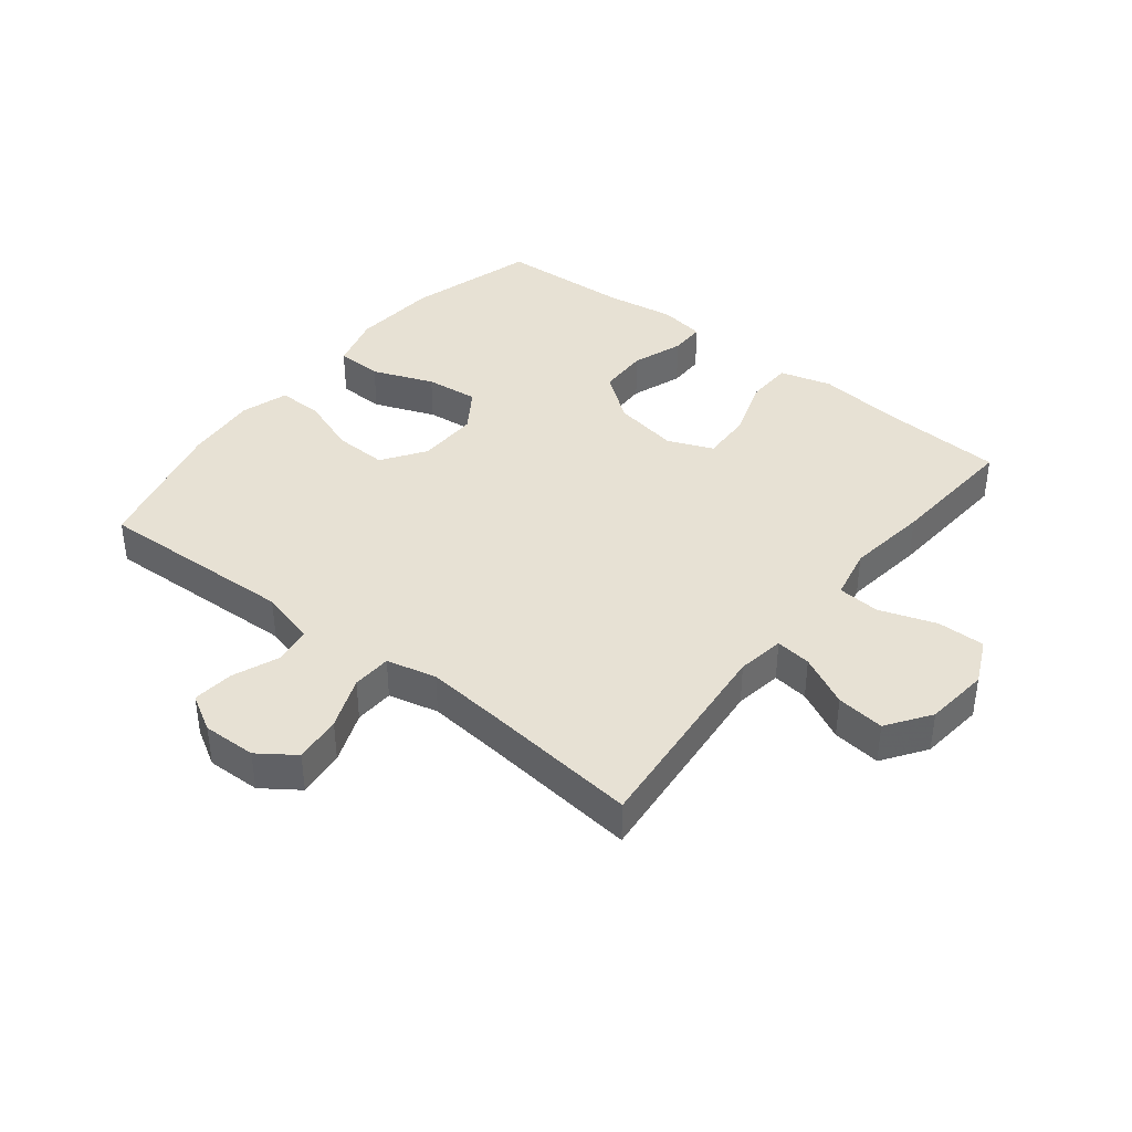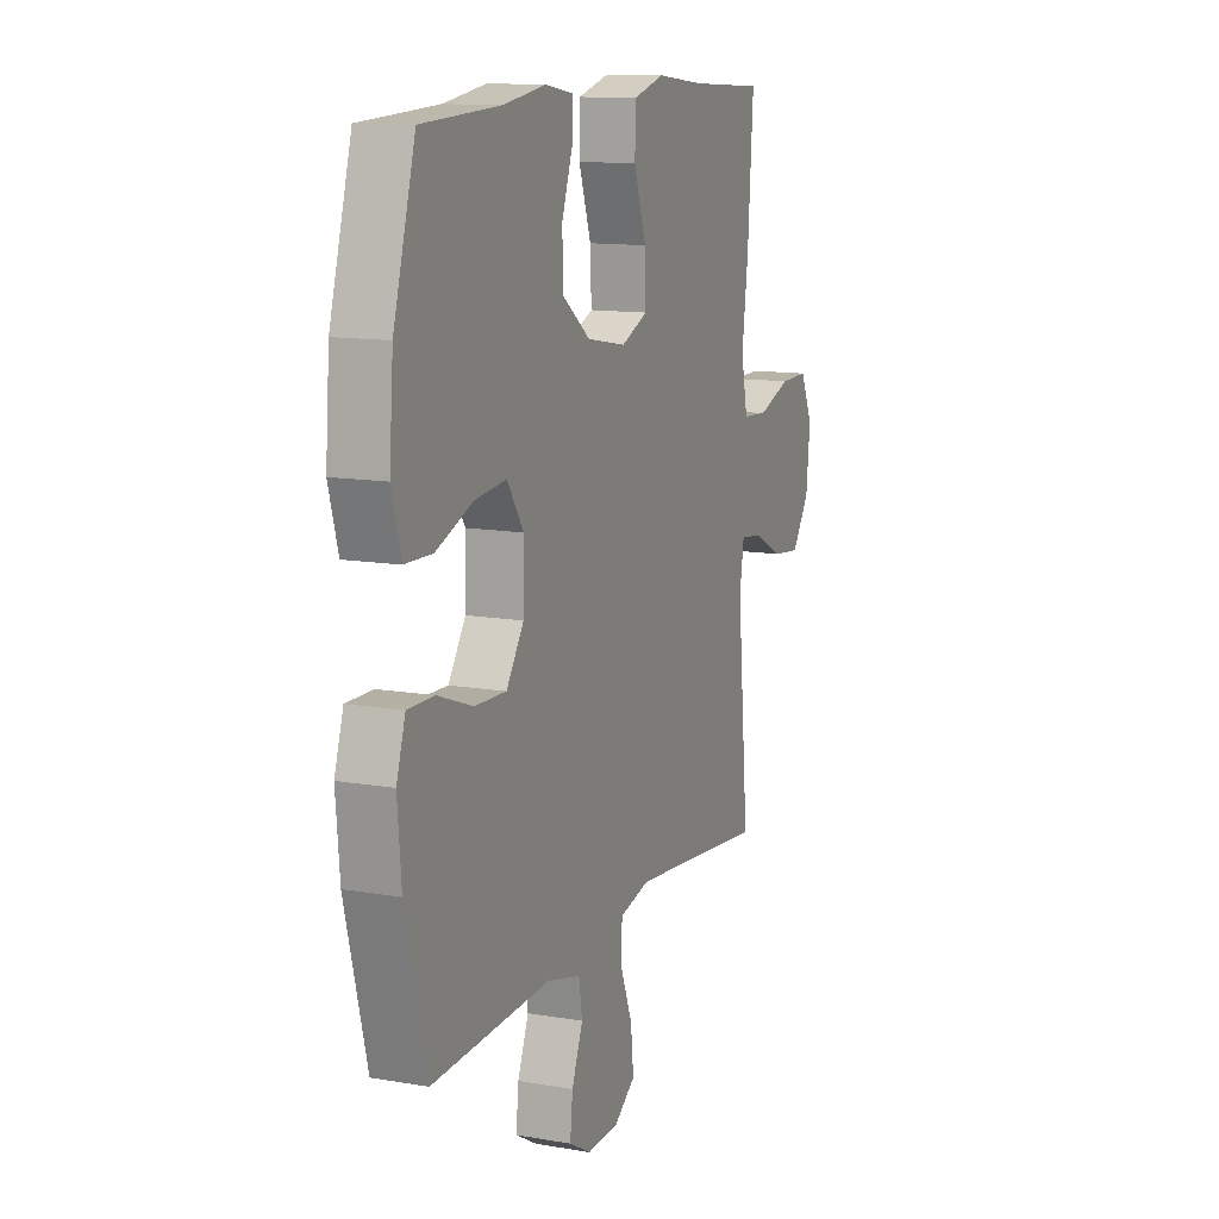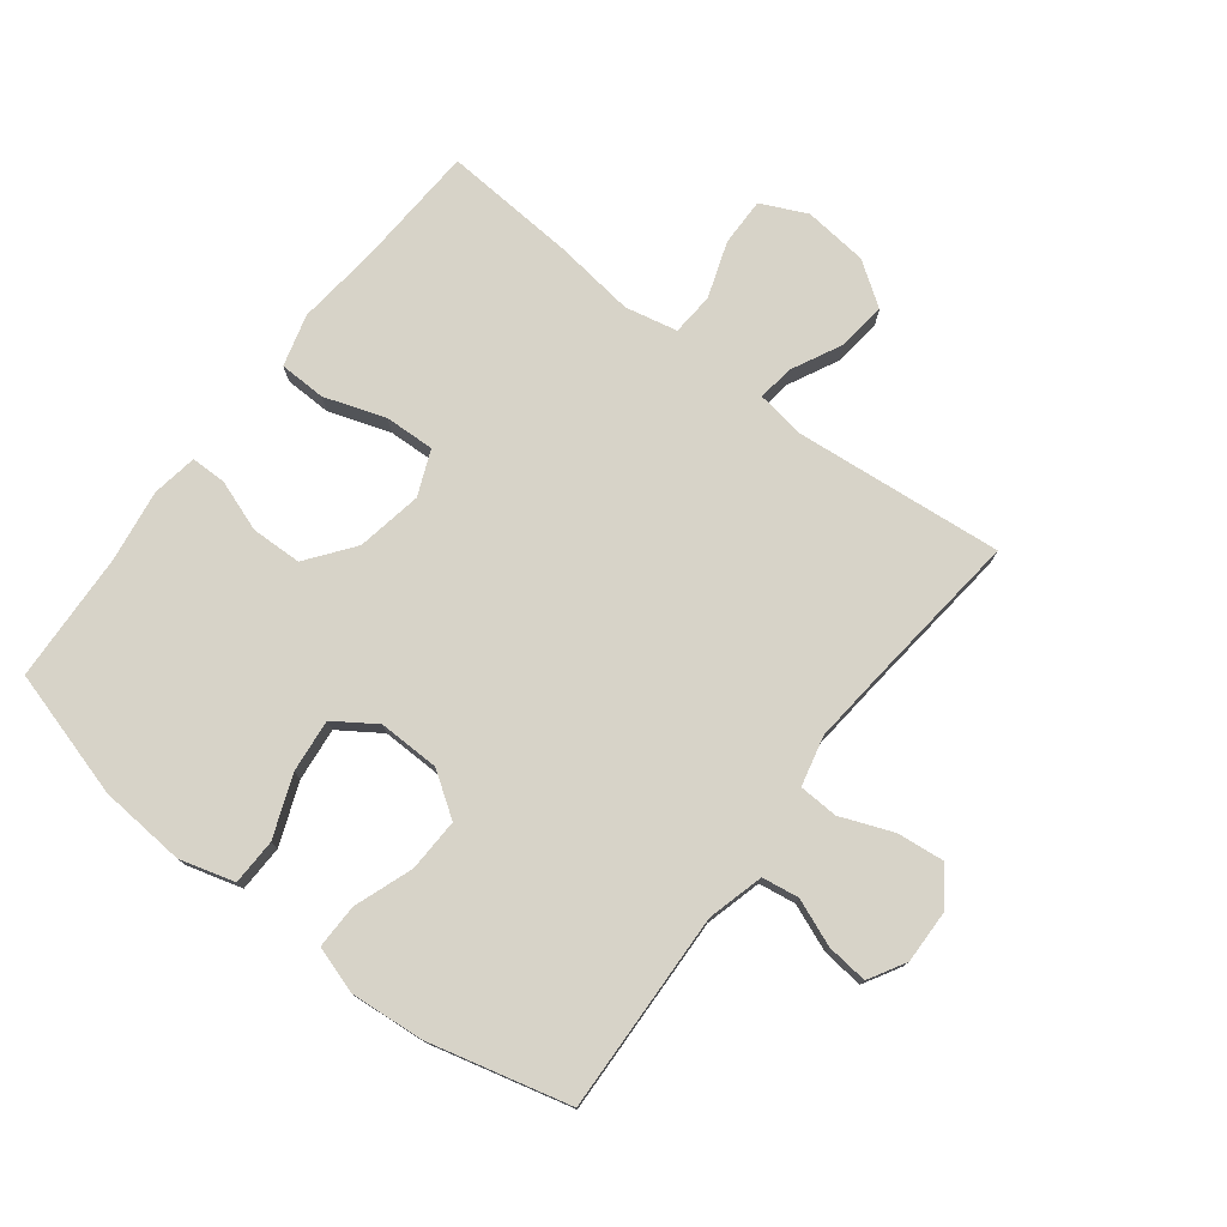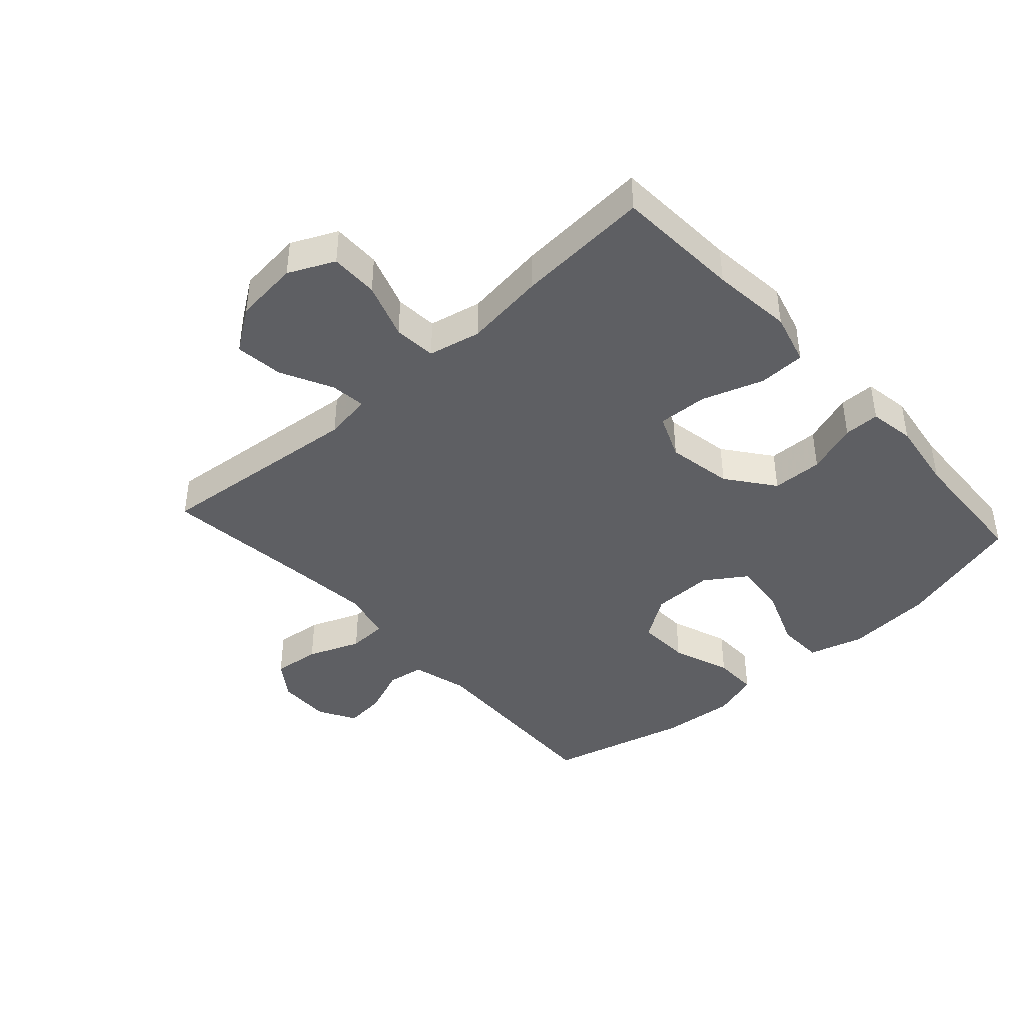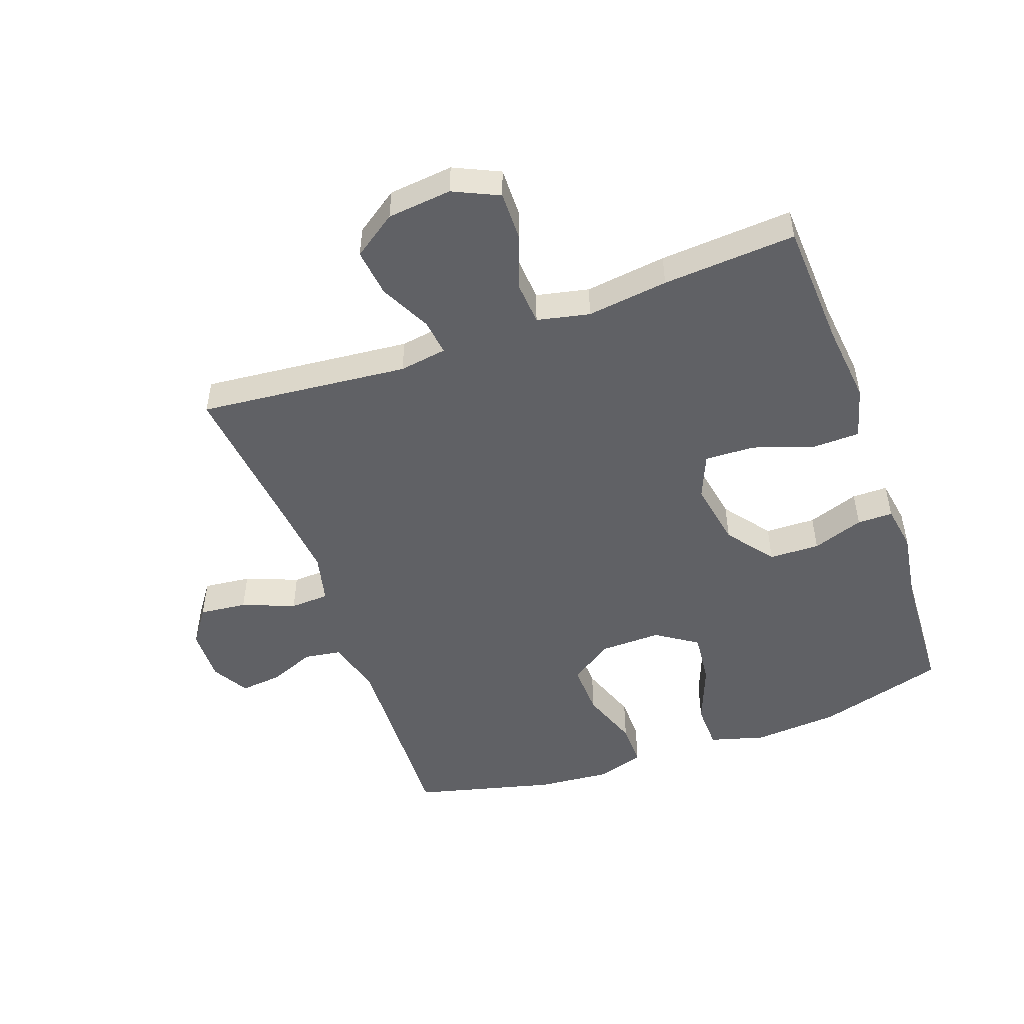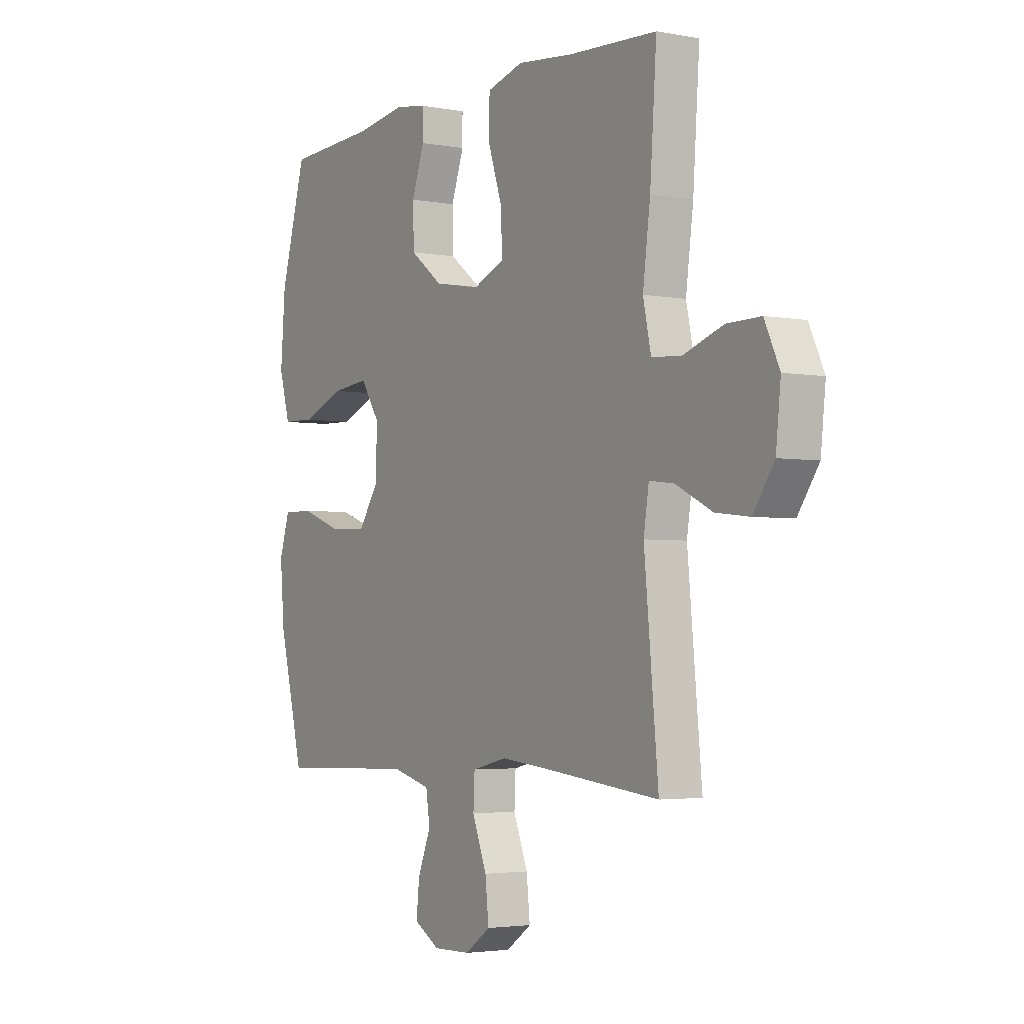
<metadata>
{"format":"obj","ext":"obj","renderer":"f3d","projection":"perspective","resolution":1024,"background":"white","views":[{"elev":39.6,"azim":-141.7,"up":"+Y"},{"elev":12.4,"azim":112.0,"up":"+Z"},{"elev":76.5,"azim":127.5,"up":"+Y"},{"elev":-41.9,"azim":-47.9,"up":"+Y"},{"elev":-49.6,"azim":-70.3,"up":"+Y"},{"elev":-3.2,"azim":-122.4,"up":"+Z"}]}
</metadata>
<code>
v 0.5 0.07 0.5
v 0.559 0.07 0.295
v 0.57 0.07 0.157
v 0.545 0.07 0.069
v 0.471 0.07 0.067
v 0.373 0.07 0.105
v 0.288 0.07 0.114
v 0.244 0.07 0.048
v 0.246 0.07 -0.05
v 0.293 0.07 -0.119
v 0.378 0.07 -0.116
v 0.472 0.07 -0.082
v 0.543 0.07 -0.081
v 0.567 0.07 -0.156
v 0.557 0.07 -0.274
v 0.5 0.07 -0.5
v 0.18 0.07 -0.488
v 0.09 0.07 -0.512
v 0.081 0.07 -0.571
v 0.111 0.07 -0.646
v 0.118 0.07 -0.712
v 0.059 0.07 -0.746
v -0.027 0.07 -0.744
v -0.085 0.07 -0.703
v -0.077 0.07 -0.627
v -0.044 0.07 -0.543
v -0.047 0.07 -0.48
v -0.127 0.07 -0.461
v -0.251 0.07 -0.473
v -0.5 0.07 -0.5
v -0.468 0.07 -0.164
v -0.48 0.07 -0.088
v -0.537 0.07 -0.095
v -0.619 0.07 -0.136
v -0.696 0.07 -0.145
v -0.744 0.07 -0.076
v -0.755 0.07 0.027
v -0.721 0.07 0.1
v -0.644 0.07 0.099
v -0.554 0.07 0.068
v -0.486 0.07 0.073
v -0.468 0.07 0.157
v -0.485 0.07 0.287
v -0.5 0.07 0.5
v -0.299 0.07 0.511
v -0.17 0.07 0.525
v -0.087 0.07 0.502
v -0.085 0.07 0.427
v -0.118 0.07 0.329
v -0.121 0.07 0.249
v -0.049 0.07 0.219
v 0.056 0.07 0.238
v 0.131 0.07 0.295
v 0.133 0.07 0.376
v 0.104 0.07 0.458
v 0.104 0.07 0.515
v 0.177 0.07 0.527
v 0.291 0.07 0.51
v 0.5 0 0.5
v 0.559 0 0.295
v 0.57 0 0.157
v 0.545 0 0.069
v 0.471 0 0.067
v 0.373 0 0.105
v 0.288 0 0.114
v 0.244 0 0.048
v 0.246 0 -0.05
v 0.293 0 -0.119
v 0.378 0 -0.116
v 0.472 0 -0.082
v 0.543 0 -0.081
v 0.567 0 -0.156
v 0.557 0 -0.274
v 0.5 0 -0.5
v 0.18 0 -0.488
v 0.09 0 -0.512
v 0.081 0 -0.571
v 0.111 0 -0.646
v 0.118 0 -0.712
v 0.059 0 -0.746
v -0.027 0 -0.744
v -0.085 0 -0.703
v -0.077 0 -0.627
v -0.044 0 -0.543
v -0.047 0 -0.48
v -0.127 0 -0.461
v -0.251 0 -0.473
v -0.5 0 -0.5
v -0.468 0 -0.164
v -0.48 0 -0.088
v -0.537 0 -0.095
v -0.619 0 -0.136
v -0.696 0 -0.145
v -0.744 0 -0.076
v -0.755 0 0.027
v -0.721 0 0.1
v -0.644 0 0.099
v -0.554 0 0.068
v -0.486 0 0.073
v -0.468 0 0.157
v -0.485 0 0.287
v -0.5 0 0.5
v -0.299 0 0.511
v -0.17 0 0.525
v -0.087 0 0.502
v -0.085 0 0.427
v -0.118 0 0.329
v -0.121 0 0.249
v -0.049 0 0.219
v 0.056 0 0.238
v 0.131 0 0.295
v 0.133 0 0.376
v 0.104 0 0.458
v 0.104 0 0.515
v 0.177 0 0.527
v 0.291 0 0.51
f 55 56 57 58
f 54 55 58 1
f 53 54 1 2
f 52 53 2 3
f 51 52 3 4
f 46 47 48 49
f 45 46 49 50
f 42 43 44 45
f 41 42 45 50
f 37 38 39 40
f 37 40 41
f 36 37 41
f 33 34 35 36
f 32 33 36 41
f 31 32 41 50
f 29 30 31 50
f 23 24 25 26
f 23 26 27
f 22 23 27
f 19 20 21 22
f 19 22 27
f 18 19 27
f 17 18 27 28
f 15 16 17 28
f 11 12 13 14
f 10 11 14 15
f 4 5 6
f 51 4 6
f 51 6 7
f 28 29 50 51
f 28 51 7 8
f 10 15 28
f 9 10 28
f 8 9 28
f 116 115 114 113
f 59 116 113 112
f 60 59 112 111
f 61 60 111 110
f 62 61 110 109
f 107 106 105 104
f 108 107 104 103
f 103 102 101 100
f 108 103 100 99
f 98 97 96 95
f 99 98 95
f 99 95 94
f 94 93 92 91
f 99 94 91 90
f 108 99 90 89
f 108 89 88 87
f 84 83 82 81
f 85 84 81
f 85 81 80
f 80 79 78 77
f 85 80 77
f 85 77 76
f 86 85 76 75
f 86 75 74 73
f 72 71 70 69
f 73 72 69 68
f 64 63 62
f 64 62 109
f 65 64 109
f 109 108 87 86
f 66 65 109 86
f 86 73 68
f 86 68 67
f 86 67 66
f 1 59 60 2
f 2 60 61 3
f 3 61 62 4
f 4 62 63 5
f 5 63 64 6
f 6 64 65 7
f 7 65 66 8
f 8 66 67 9
f 9 67 68 10
f 10 68 69 11
f 11 69 70 12
f 12 70 71 13
f 13 71 72 14
f 14 72 73 15
f 15 73 74 16
f 16 74 75 17
f 17 75 76 18
f 18 76 77 19
f 19 77 78 20
f 20 78 79 21
f 21 79 80 22
f 22 80 81 23
f 23 81 82 24
f 24 82 83 25
f 25 83 84 26
f 26 84 85 27
f 27 85 86 28
f 28 86 87 29
f 29 87 88 30
f 30 88 89 31
f 31 89 90 32
f 32 90 91 33
f 33 91 92 34
f 34 92 93 35
f 35 93 94 36
f 36 94 95 37
f 37 95 96 38
f 38 96 97 39
f 39 97 98 40
f 40 98 99 41
f 41 99 100 42
f 42 100 101 43
f 43 101 102 44
f 44 102 103 45
f 45 103 104 46
f 46 104 105 47
f 47 105 106 48
f 48 106 107 49
f 49 107 108 50
f 50 108 109 51
f 51 109 110 52
f 52 110 111 53
f 53 111 112 54
f 54 112 113 55
f 55 113 114 56
f 56 114 115 57
f 57 115 116 58
f 58 116 59 1

</code>
